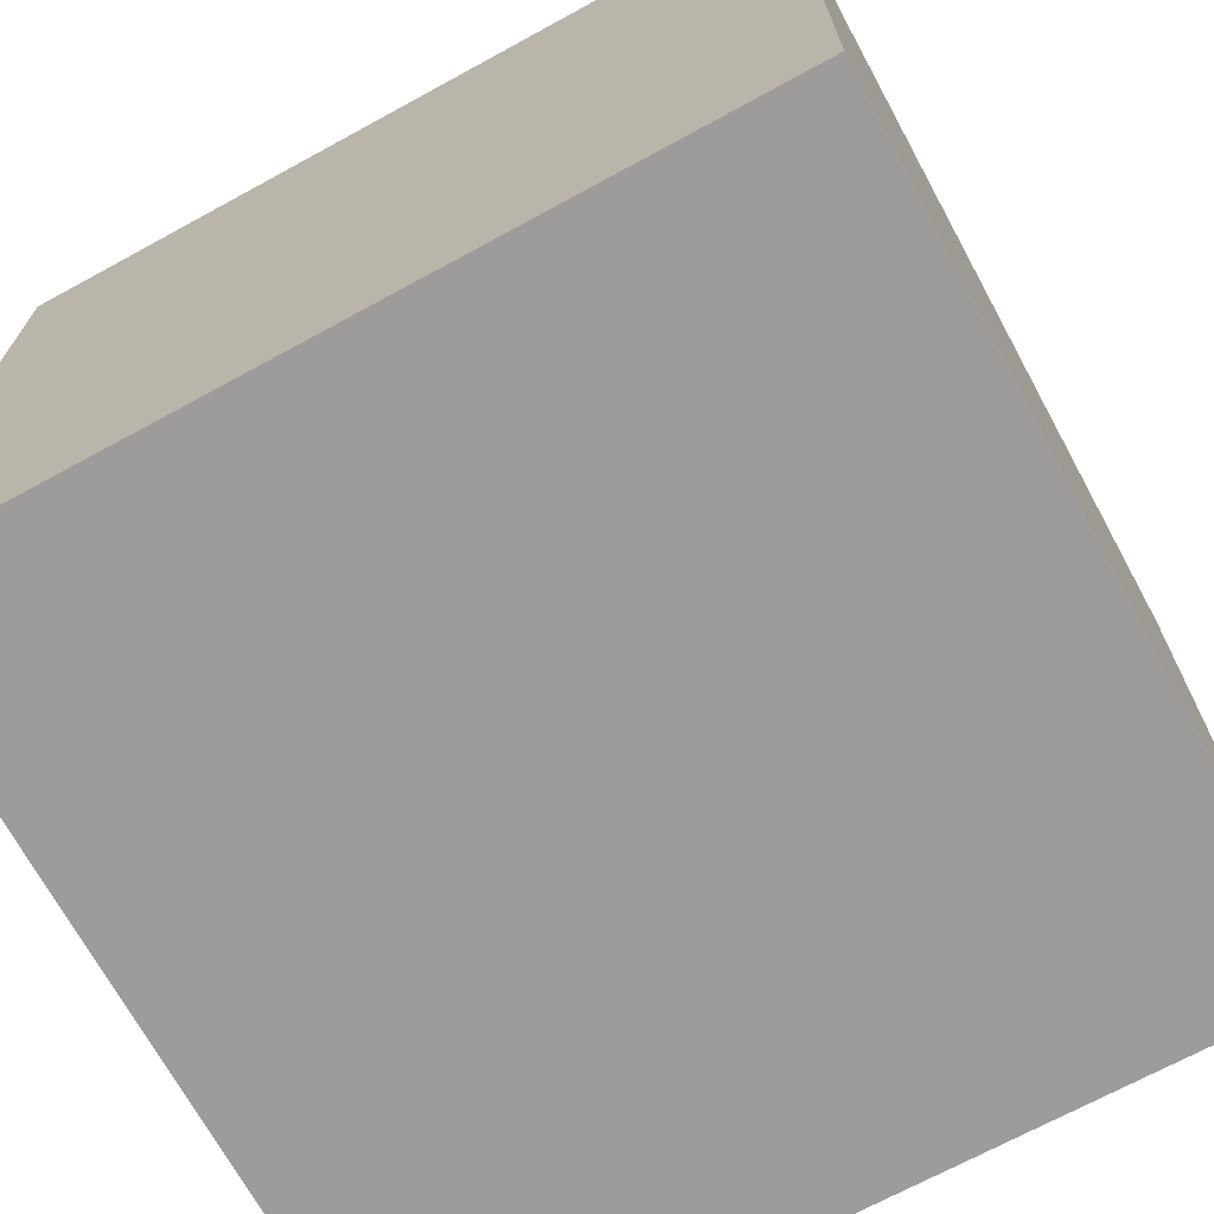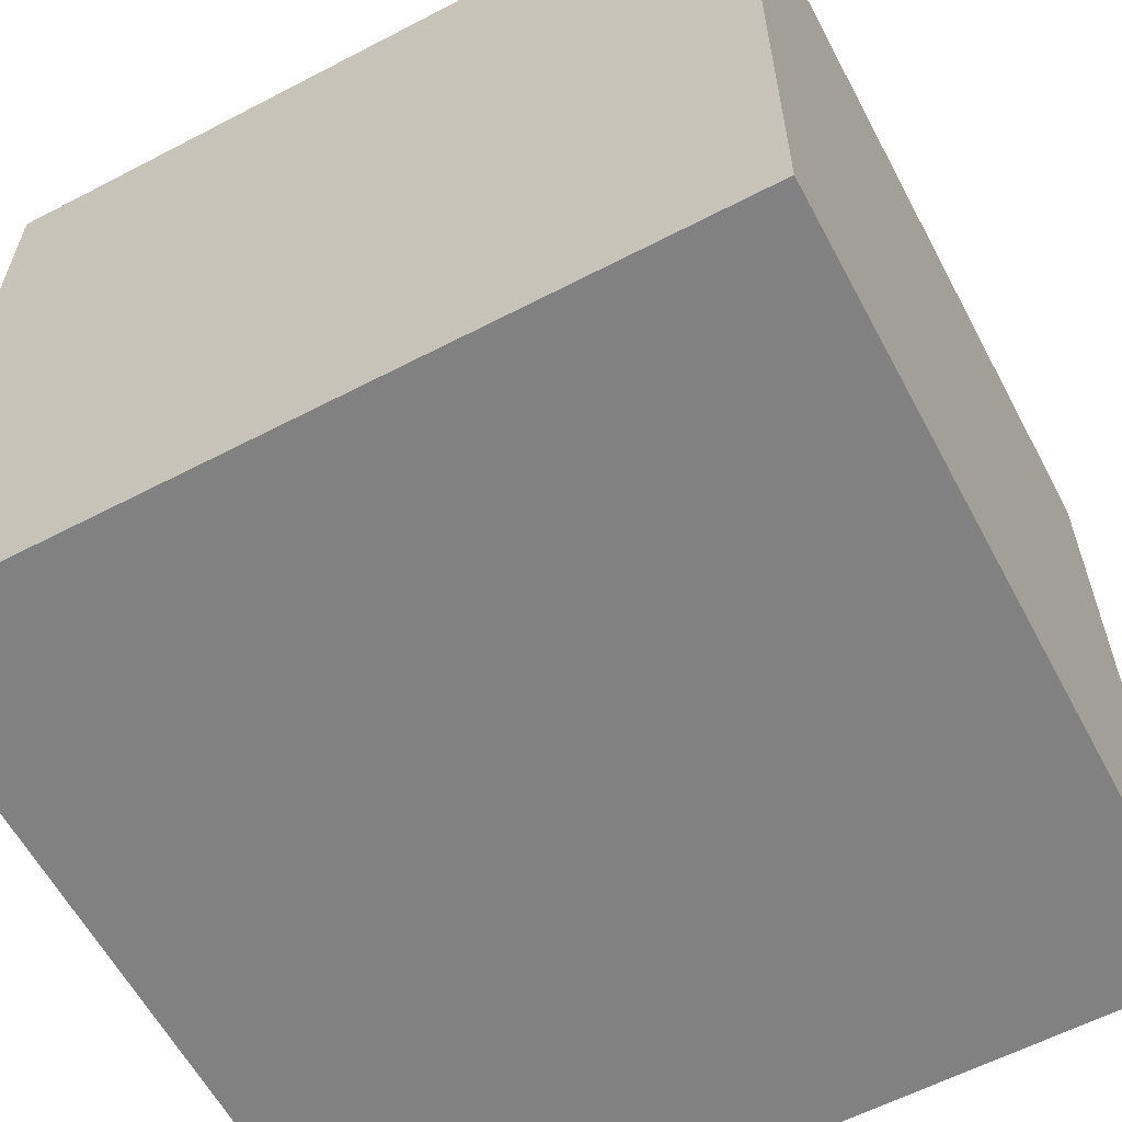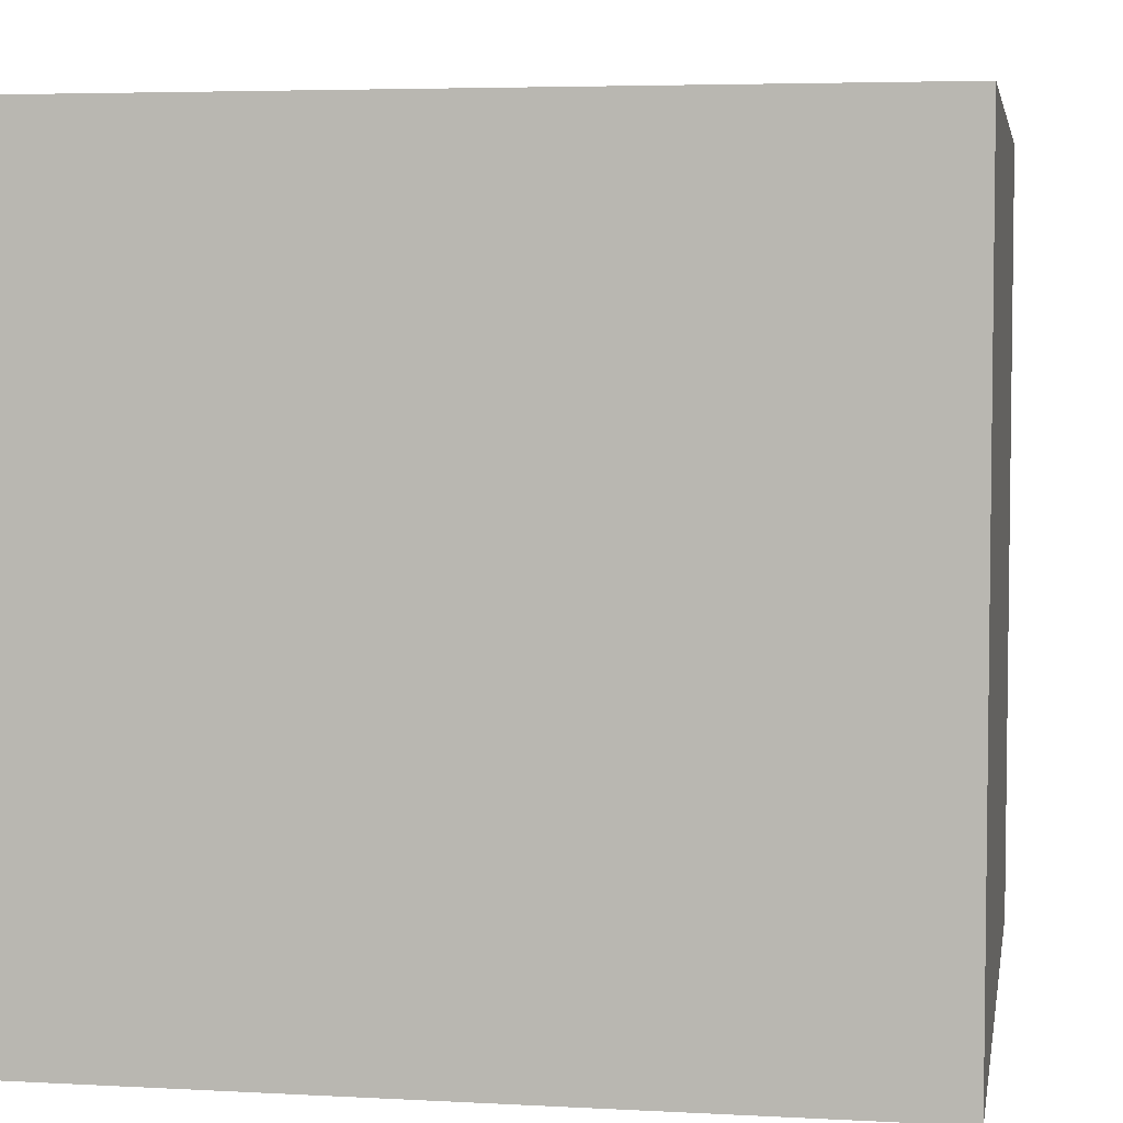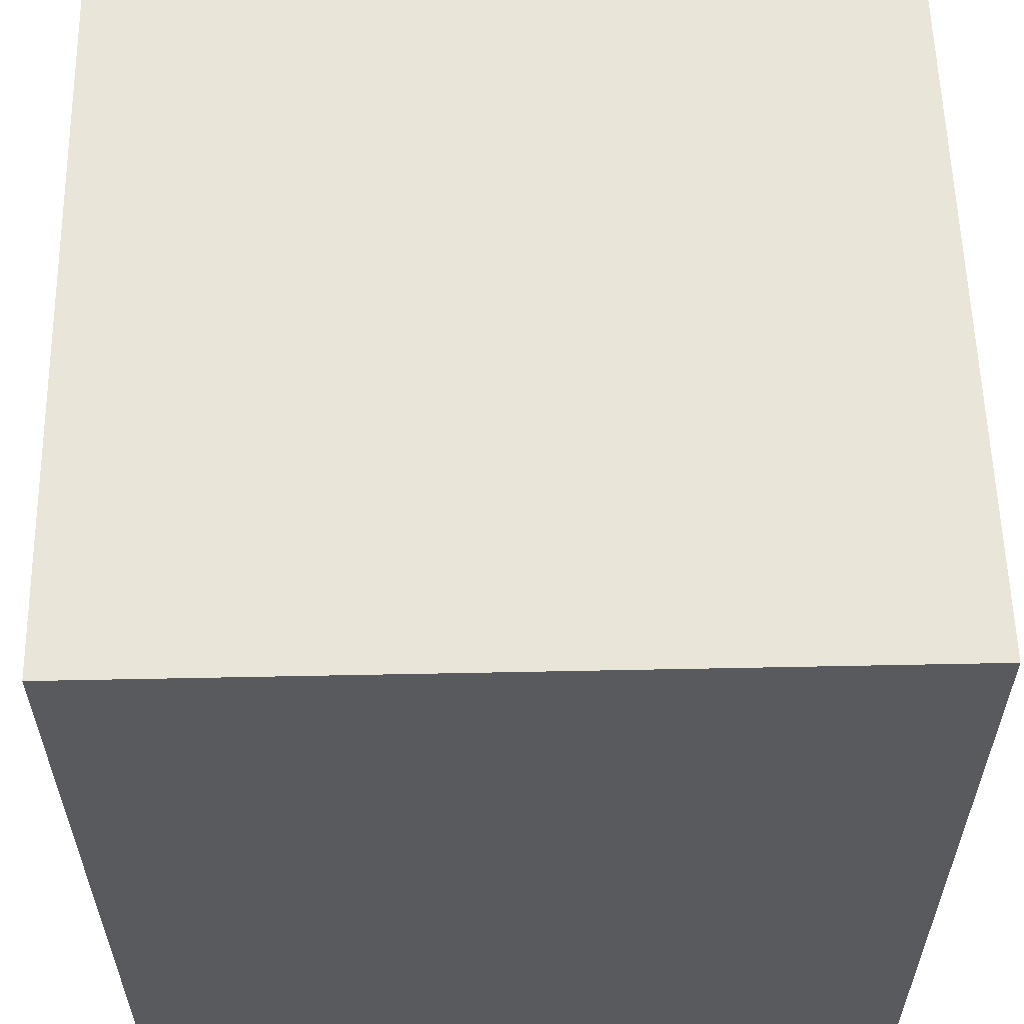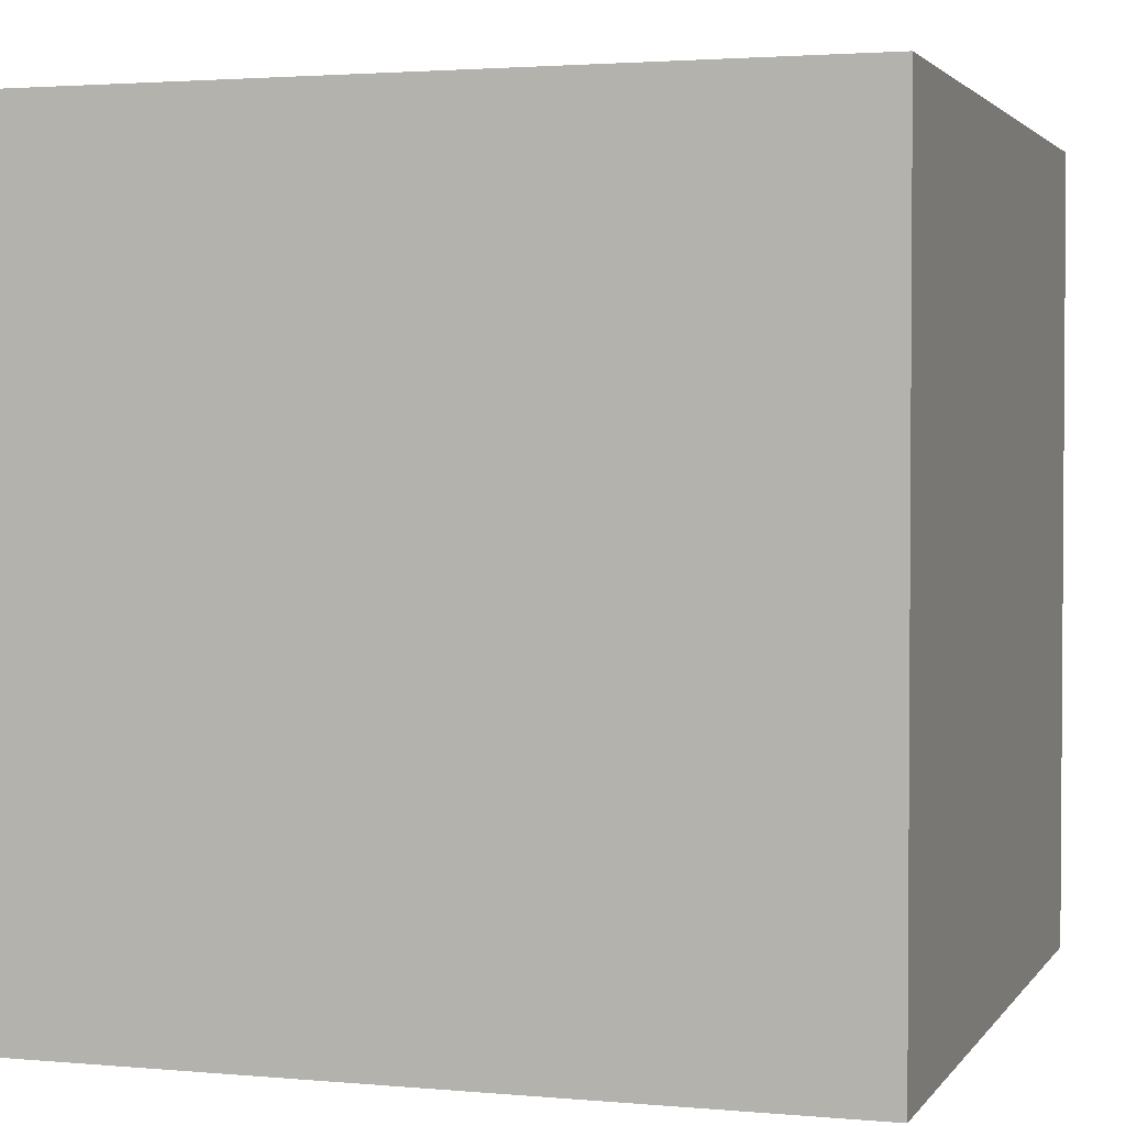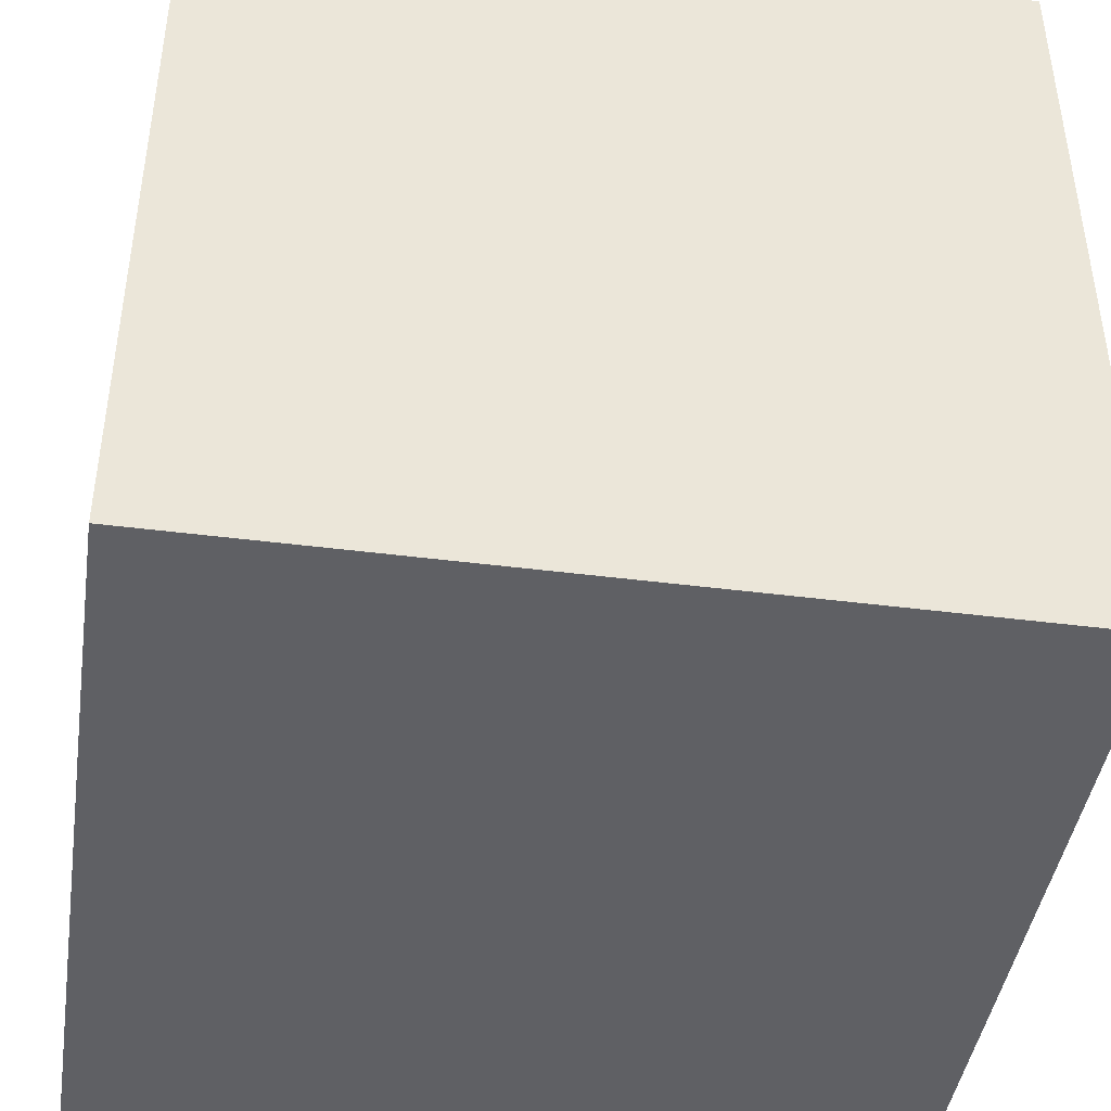
<metadata>
{"format":"obj","ext":"obj","renderer":"f3d","projection":"perspective","resolution":1024,"background":"white","views":[{"elev":-70.1,"azim":118.6,"up":"+Z"},{"elev":-60.5,"azim":118.0,"up":"+Z"},{"elev":4.7,"azim":-80.2,"up":"+Z"},{"elev":58.1,"azim":-91.2,"up":"+Y"},{"elev":2.4,"azim":-162.2,"up":"+Z"},{"elev":-43.5,"azim":81.4,"up":"+Z"}]}
</metadata>
<code>
o Cube
v -0.5 -0.5 1
v -0.5 0.5 1
v -1 -1 -1
v -1 1 -1
v 0.5 -0.5 1
v 0.5 0.5 1
v 1 -1 -1
v 1 1 -1
v -1 -1 1
v -1 1 1
v 1 1 1
v 1 -1 1
v -0.5 -0.5 0
v -0.5 0.5 0
v 0.5 0.5 0
v 0.5 -0.5 0
f 9 10 4 3
f 3 4 8 7
f 7 8 11 12
f 6 2 14 15
f 3 7 12 9
f 8 4 10 11
f 1 2 10 9
f 6 5 12 11
f 5 1 9 12
f 2 6 11 10
f 16 15 14 13
f 5 6 15 16
f 1 5 16 13
f 2 1 13 14

</code>
